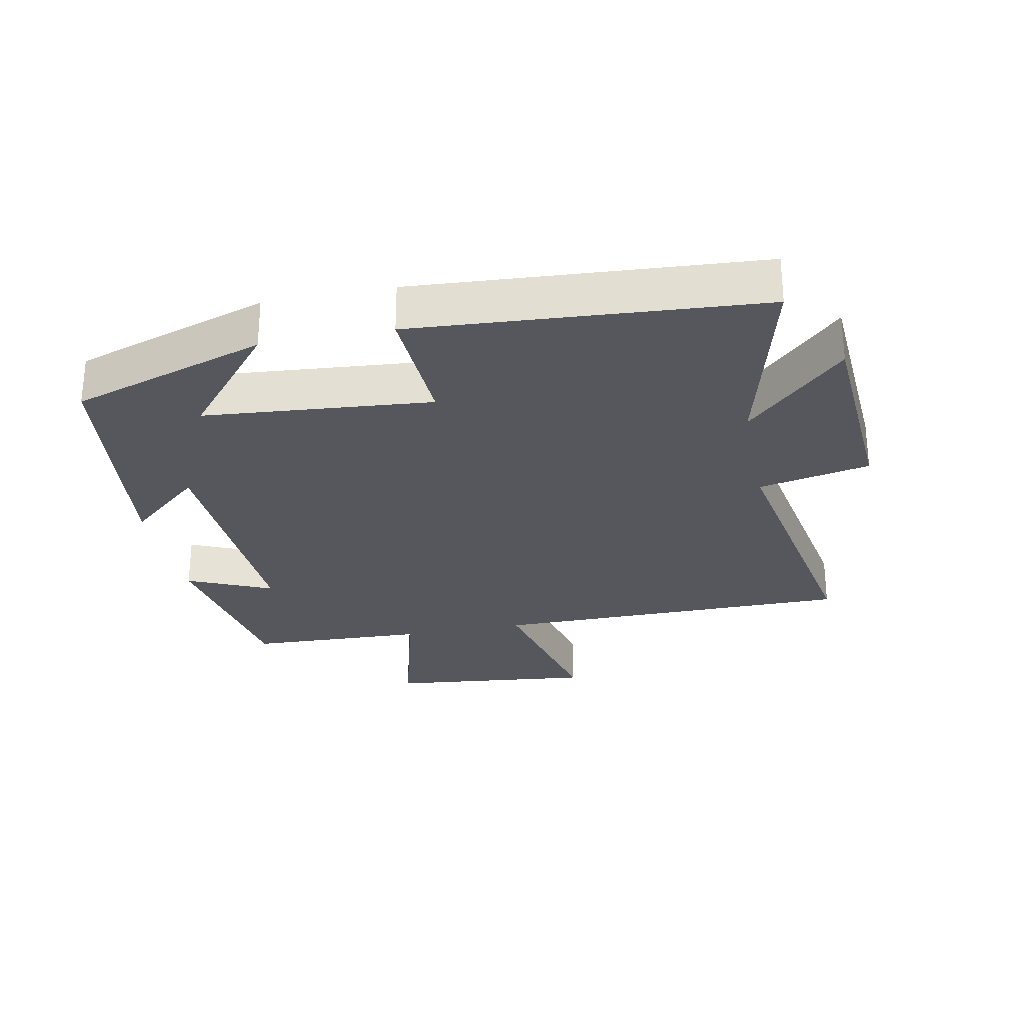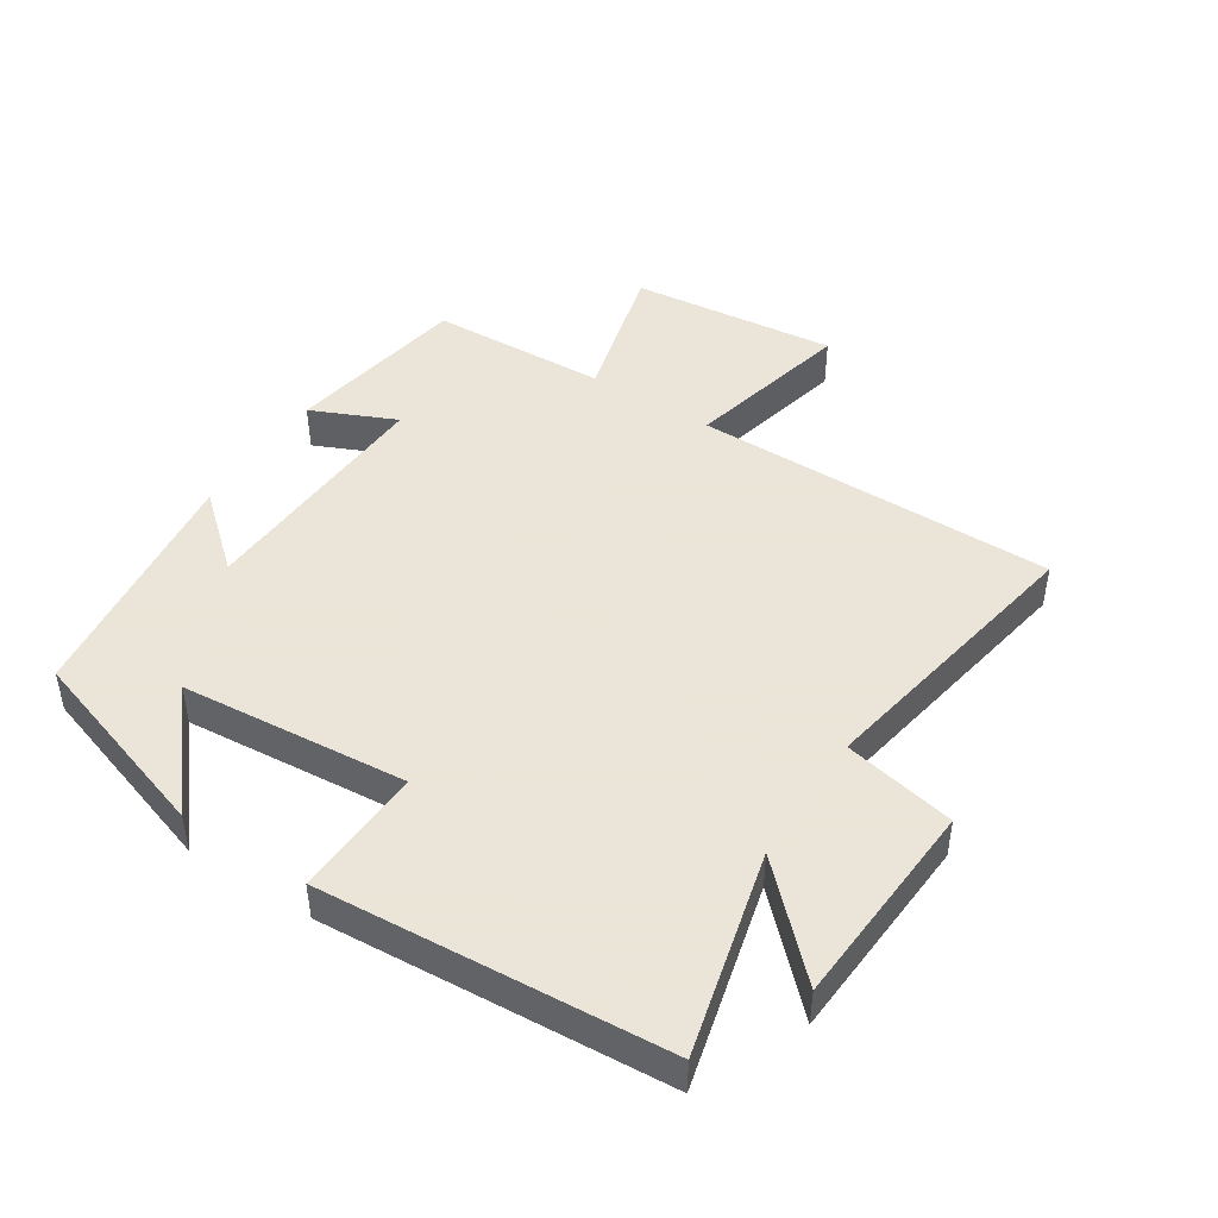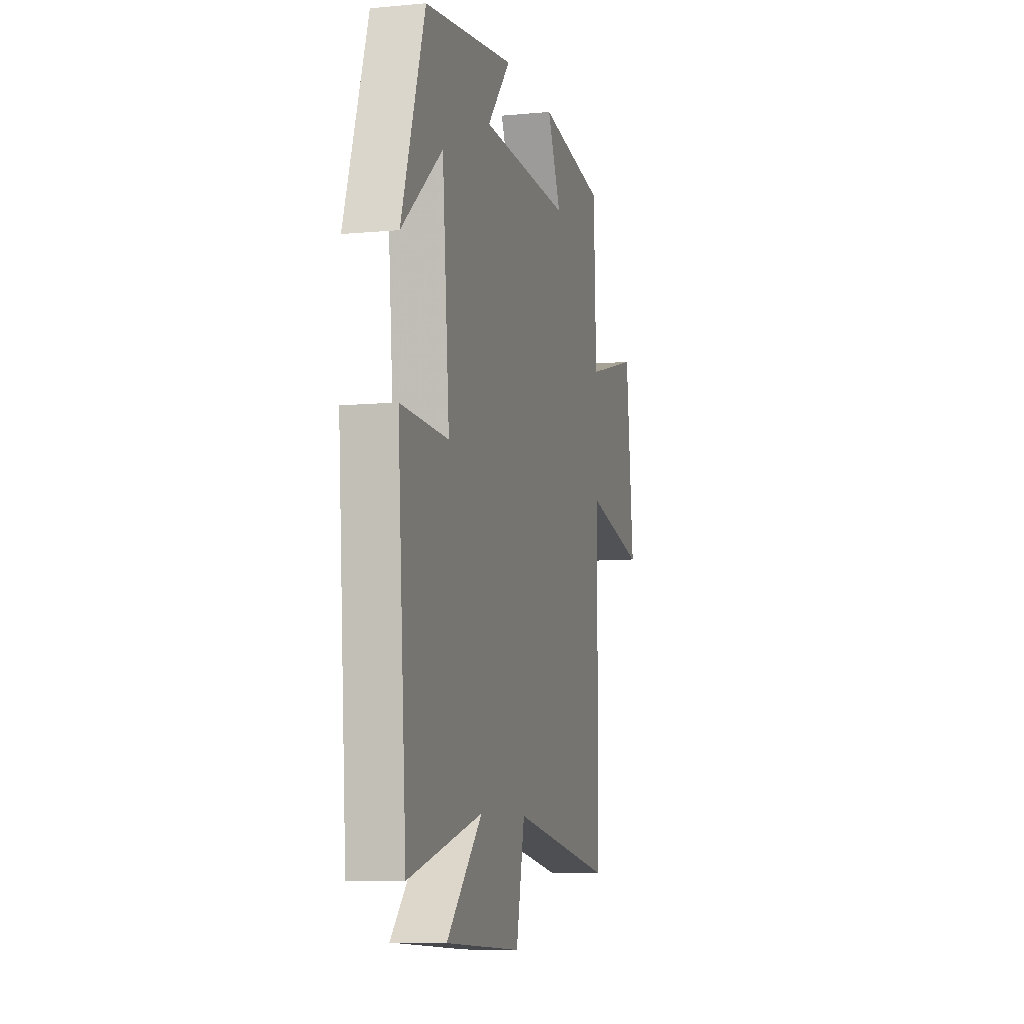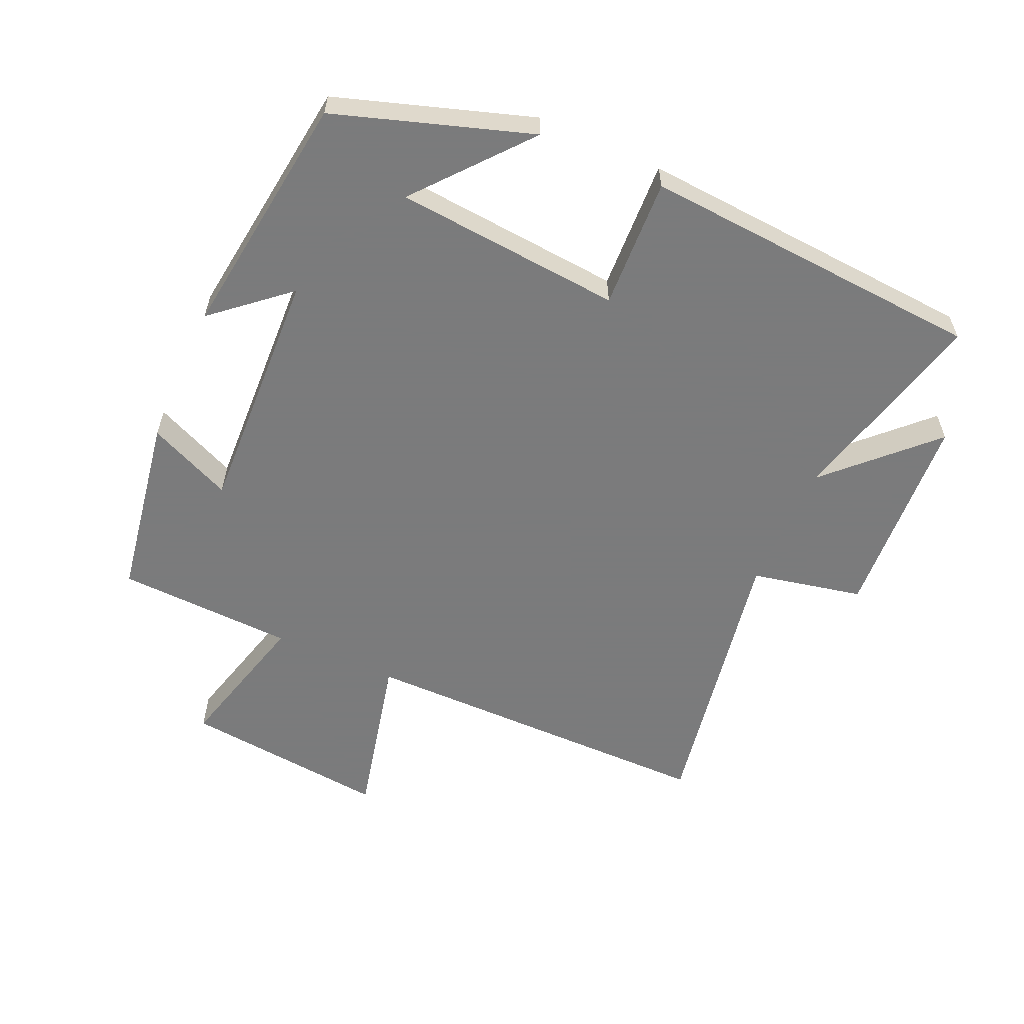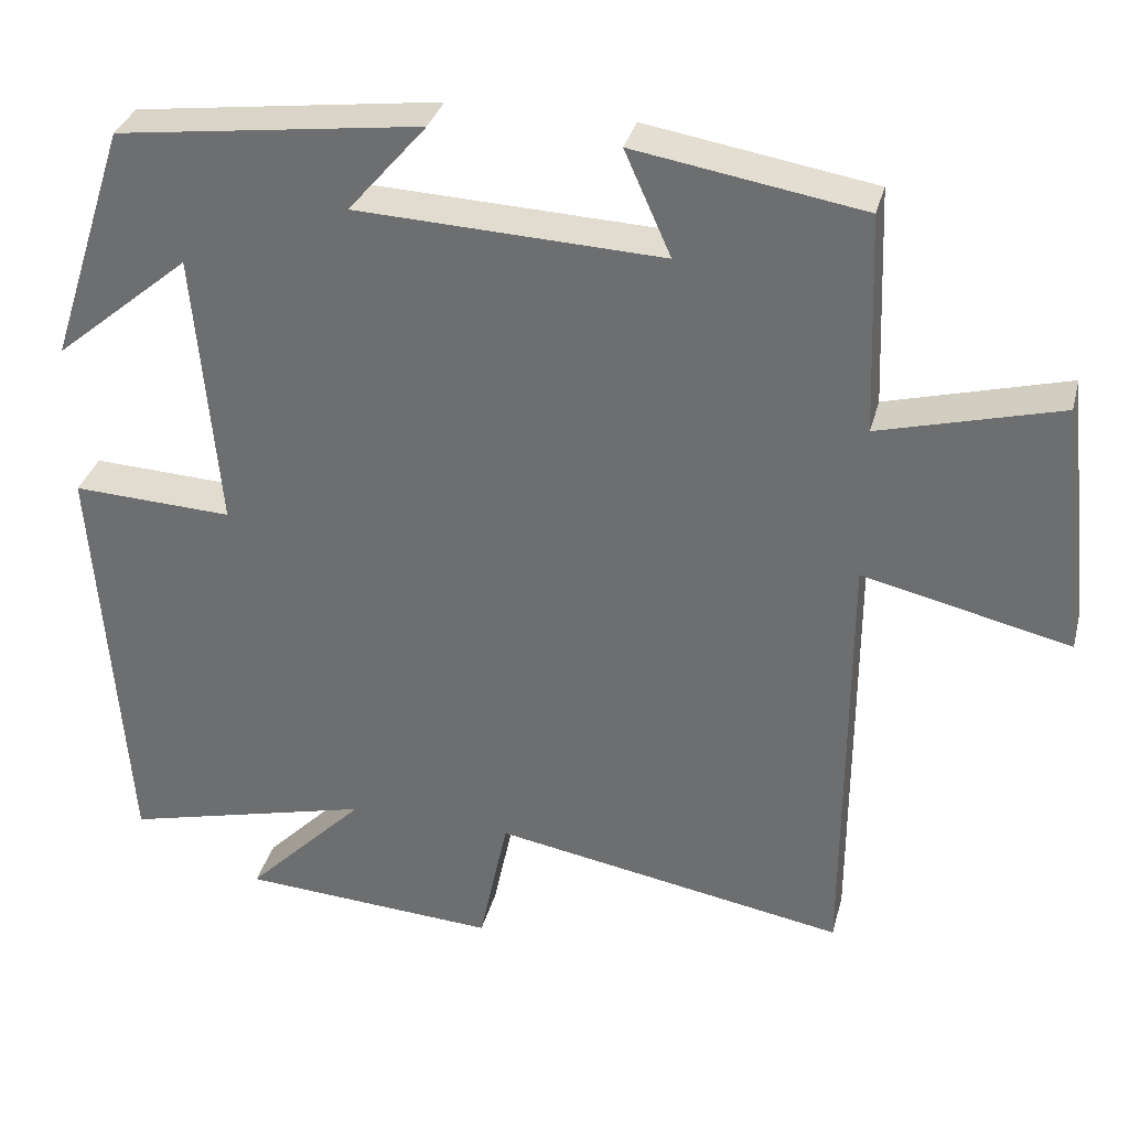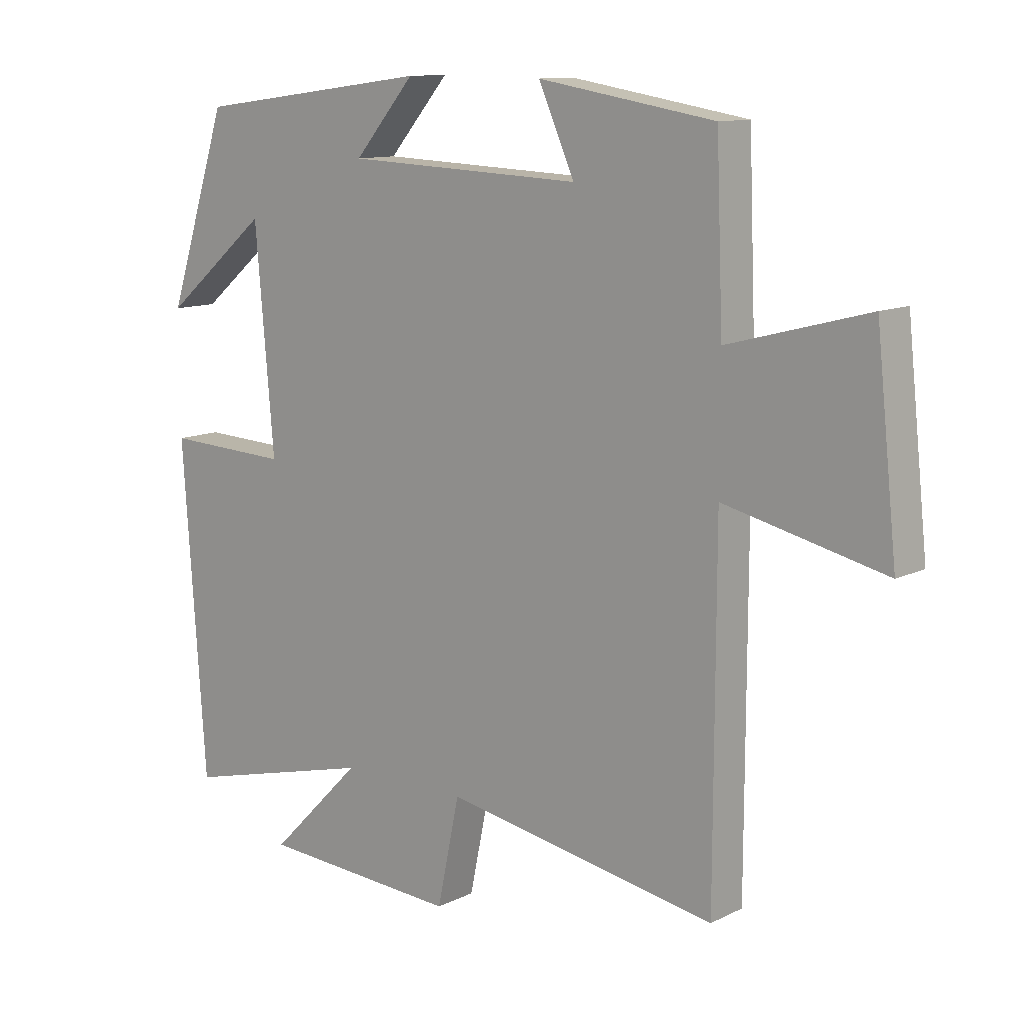
<metadata>
{"format":"obj","ext":"obj","renderer":"f3d","projection":"perspective","resolution":1024,"background":"white","views":[{"elev":-27.6,"azim":101.4,"up":"+Y"},{"elev":45.5,"azim":122.9,"up":"+Y"},{"elev":-8.0,"azim":104.8,"up":"+Z"},{"elev":-58.4,"azim":66.0,"up":"+Y"},{"elev":33.3,"azim":-165.8,"up":"+Z"},{"elev":11.5,"azim":-139.6,"up":"+Z"}]}
</metadata>
<code>
v -0.489 0.07 0.453
v -0.205 0.07 0.5
v -0.263 0.07 0.37
v 0.119 0.07 0.386
v 0.021 0.07 0.5
v 0.402 0.07 0.45
v 0.5 0.07 0.149
v 0.329 0.07 0.292
v 0.299 0.07 -0.058
v 0.5 0.07 -0.049
v 0.463 0.07 -0.579
v 0.15 0.07 -0.5
v 0.3 0.07 -0.652
v -0.022 0.07 -0.672
v -0.058 0.07 -0.5
v -0.499 0.07 -0.578
v -0.5 0.07 -0.019
v -0.759 0.07 -0.079
v -0.725 0.07 0.239
v -0.5 0.07 0.179
v -0.489 0 0.453
v -0.205 0 0.5
v -0.263 0 0.37
v 0.119 0 0.386
v 0.021 0 0.5
v 0.402 0 0.45
v 0.5 0 0.149
v 0.329 0 0.292
v 0.299 0 -0.058
v 0.5 0 -0.049
v 0.463 0 -0.579
v 0.15 0 -0.5
v 0.3 0 -0.652
v -0.022 0 -0.672
v -0.058 0 -0.5
v -0.499 0 -0.578
v -0.5 0 -0.019
v -0.759 0 -0.079
v -0.725 0 0.239
v -0.5 0 0.179
f 17 18 19 20
f 17 20 1
f 16 17 1
f 15 16 1
f 12 13 14 15
f 12 15 1
f 9 10 11 12
f 8 9 12
f 6 7 8
f 4 5 6 8
f 3 4 8 12
f 1 2 3
f 1 3 12
f 40 39 38 37
f 21 40 37
f 21 37 36
f 21 36 35
f 35 34 33 32
f 21 35 32
f 32 31 30 29
f 32 29 28
f 28 27 26
f 28 26 25 24
f 32 28 24 23
f 23 22 21
f 32 23 21
f 1 21 22 2
f 2 22 23 3
f 3 23 24 4
f 4 24 25 5
f 5 25 26 6
f 6 26 27 7
f 7 27 28 8
f 8 28 29 9
f 9 29 30 10
f 10 30 31 11
f 11 31 32 12
f 12 32 33 13
f 13 33 34 14
f 14 34 35 15
f 15 35 36 16
f 16 36 37 17
f 17 37 38 18
f 18 38 39 19
f 19 39 40 20
f 20 40 21 1

</code>
